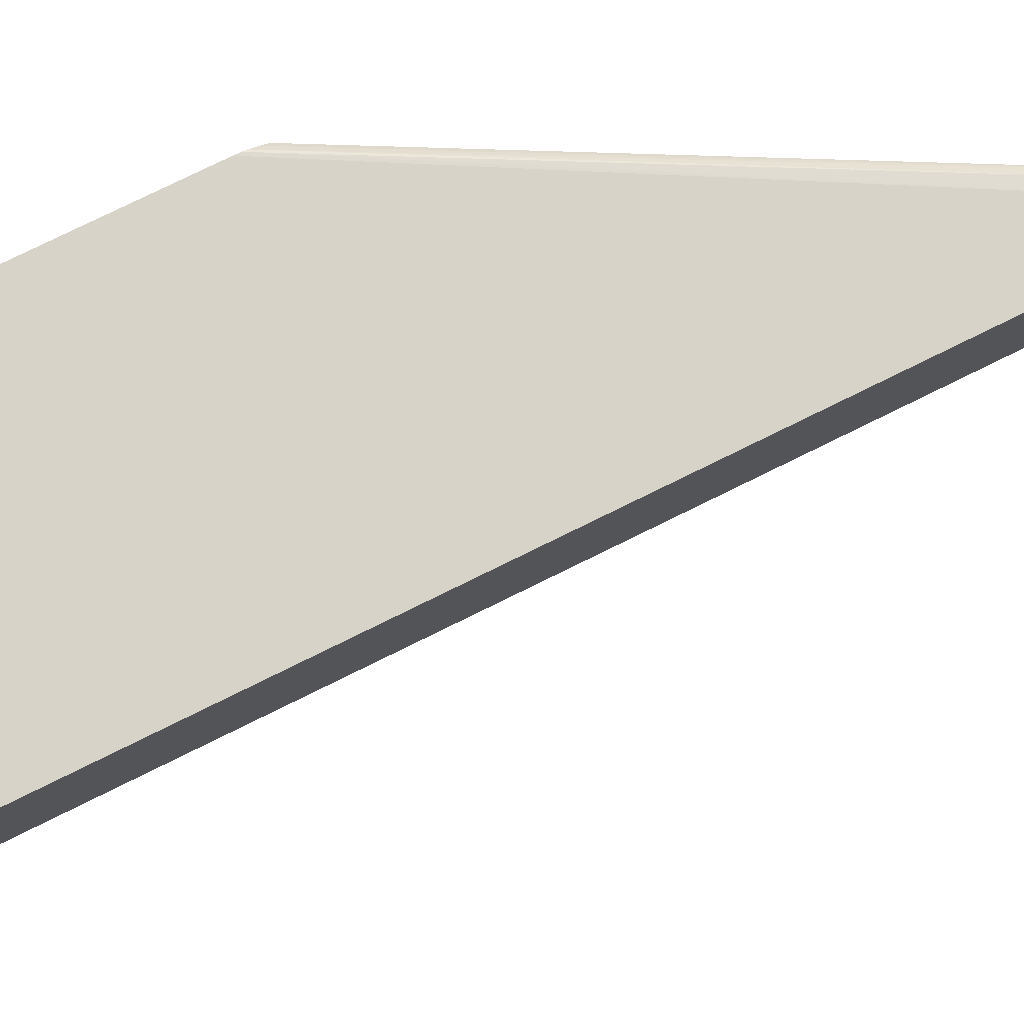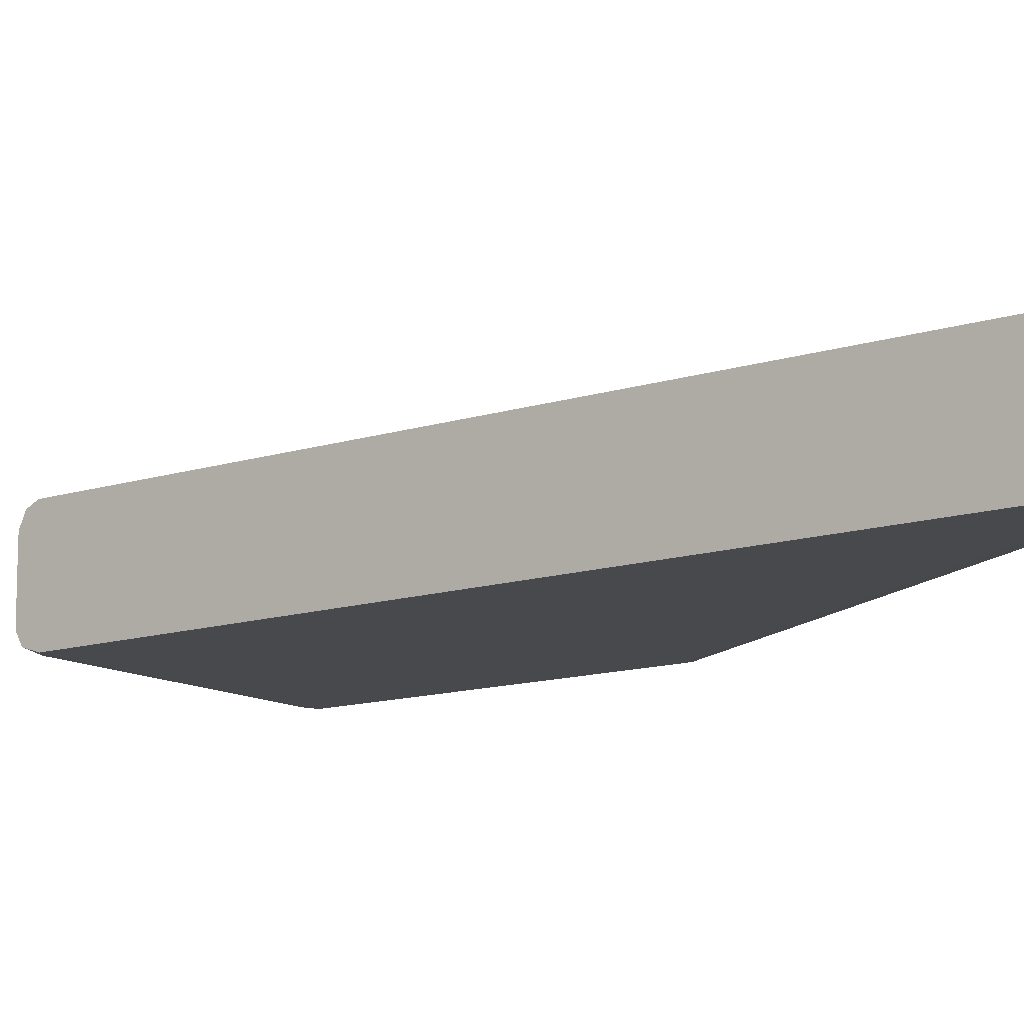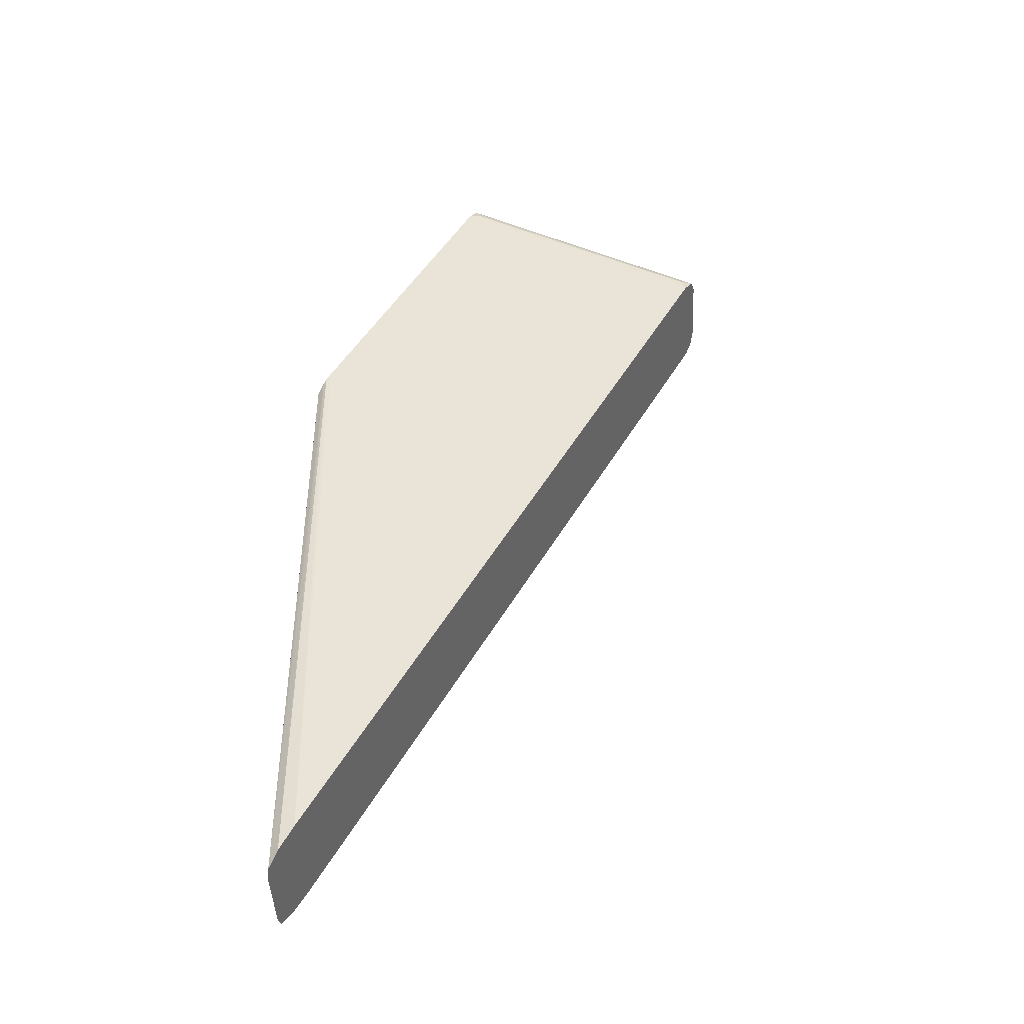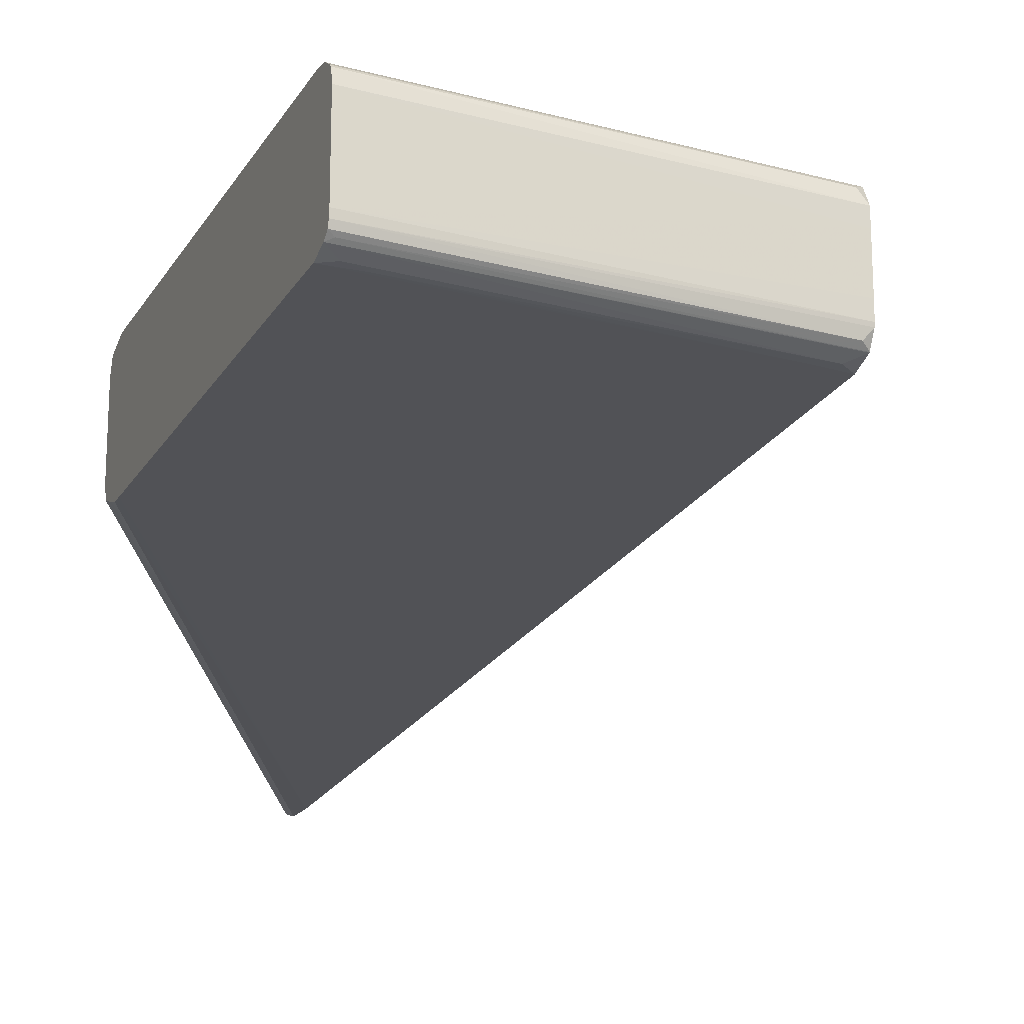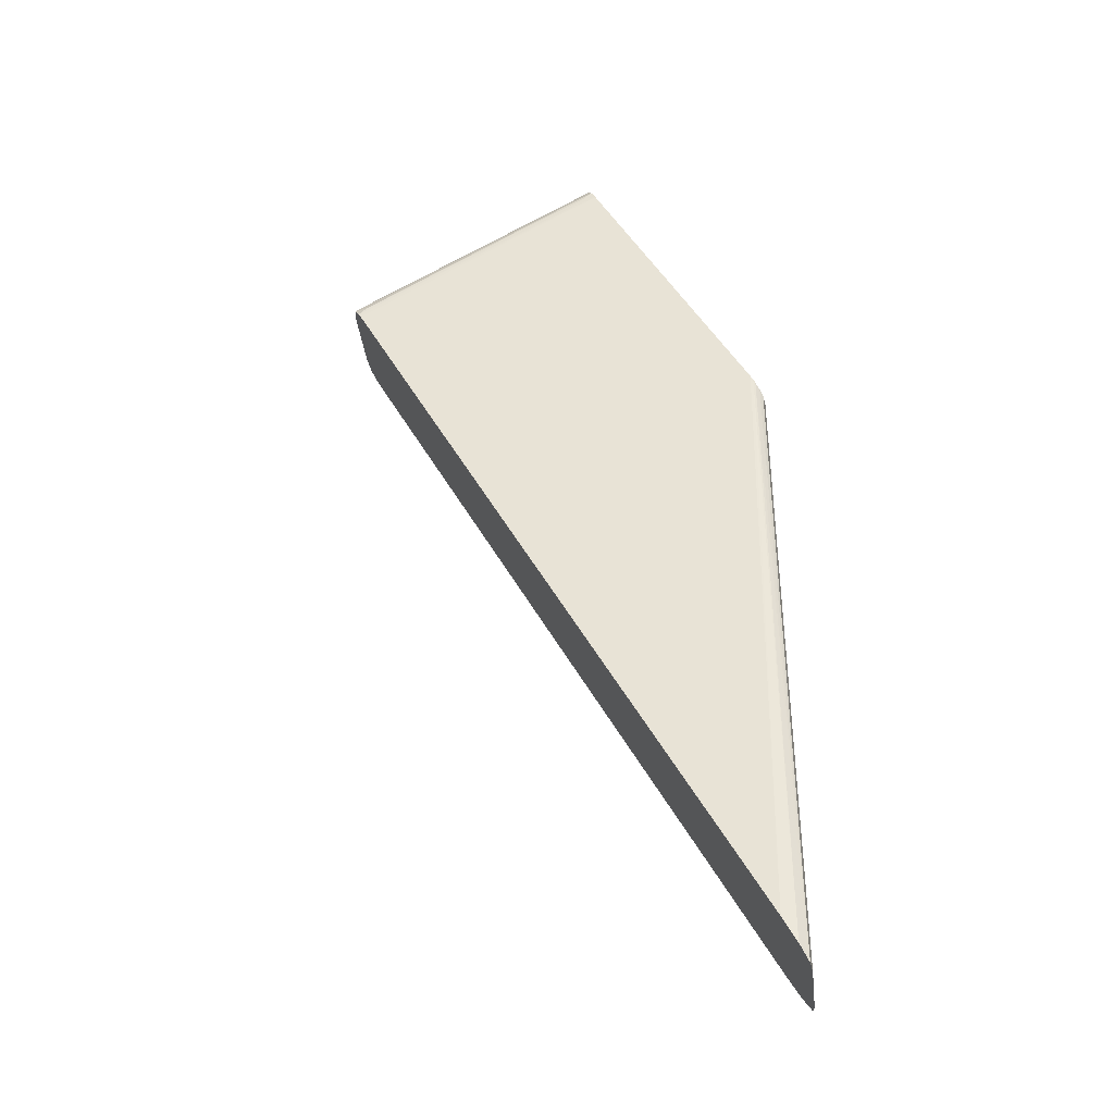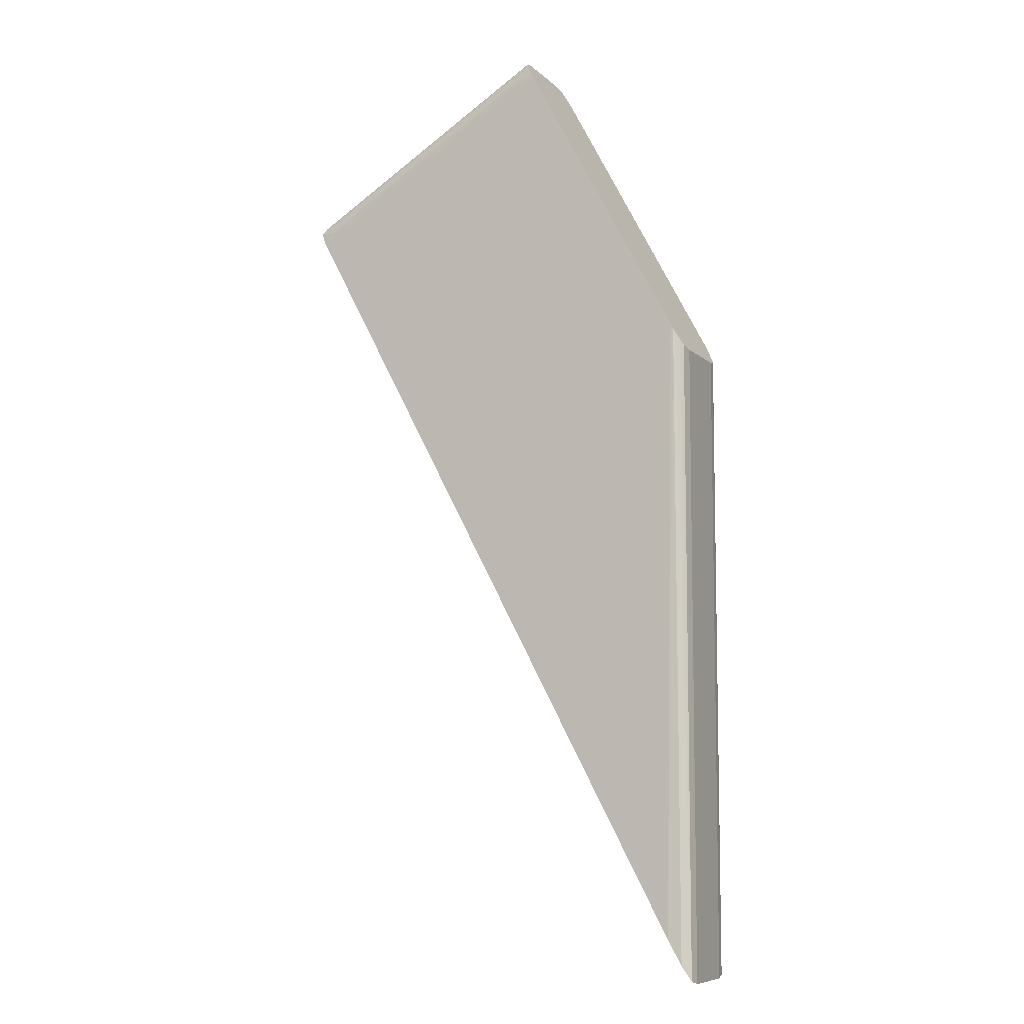
<metadata>
{"format":"obj","ext":"obj","renderer":"f3d","projection":"perspective","resolution":1024,"background":"white","views":[{"elev":76.9,"azim":91.7,"up":"+Y"},{"elev":-12.0,"azim":156.5,"up":"+Y"},{"elev":-45.0,"azim":2.8,"up":"+Z"},{"elev":-21.3,"azim":5.6,"up":"+Y"},{"elev":-38.7,"azim":-173.2,"up":"+Z"},{"elev":-8.3,"azim":-154.7,"up":"+Z"}]}
</metadata>
<code>
v -0.009902 -0.01351 0.005506
v -0.01559 -0.01322 0.008973
v -0.01559 -0.01468 0.008975
v -0.009902 -0.01438 0.005506
v -0.009903 -0.01322 0.005504
v -0.01561 -0.01299 0.008937
v -0.0156 -0.0148 0.008966
v -0.009903 -0.01468 0.005504
v -0.01005 -0.01299 0.005525
v -0.009972 -0.01291 0.005374
v -0.01563 -0.01295 0.008904
v -0.01561 -0.01491 0.008937
v -0.01005 -0.01491 0.005525
v -0.009908 -0.01474 0.005495
v -0.009973 -0.01291 0.005372
v -0.01567 -0.01289 0.008836
v -0.01567 -0.01501 0.008836
v -0.01555 -0.01496 0.008833
v -0.009971 -0.01499 0.005376
v -0.009975 -0.01291 0.005368
v -0.01572 -0.01282 0.008734
v -0.01553 -0.0151 0.008547
v -0.01029 -0.0151 0.005339
v -0.009975 -0.01499 0.005368
v -0.01582 -0.01511 0.008547
v -0.01009 -0.01279 0.005146
v -0.01029 -0.0128 0.005339
v -0.01553 -0.0128 0.008547
v -0.01582 -0.01279 0.008548
v -0.01524 -0.01511 0.008255
v -0.01058 -0.01511 0.005341
v -0.01015 -0.01511 0.005049
v -0.01598 -0.01511 0.008256
v -0.01145 -0.01511 0.005631
v -0.01014 -0.01279 0.005049
v -0.01058 -0.01279 0.005341
v -0.01582 -0.01279 0.008545
v -0.01524 -0.01279 0.008255
v -0.01145 -0.01511 0.00534
v -0.01174 -0.01511 0.004757
v -0.01903 -0.01511 -0.01165
v -0.01612 -0.01511 0.007964
v -0.01629 -0.01511 0.007672
v -0.01408 -0.01279 0.007089
v -0.0189 -0.01279 -0.01141
v -0.01916 -0.01279 0.002263
v -0.01466 -0.01279 0.006215
v -0.01903 -0.01279 -0.001073
v -0.01291 -0.01511 0.002716
v -0.01903 -0.01511 -0.007488
v -0.01923 -0.01511 0.002132
v -0.01932 -0.0151 0.001962
v -0.01914 -0.0151 -0.01186
v -0.01913 -0.01511 0.002327
v -0.01903 -0.01279 -0.01165
v -0.01927 -0.01279 0.002074
v -0.01939 -0.01506 0.001841
v -0.01932 -0.01507 -0.0122
v -0.01931 -0.01283 -0.01217
v -0.01932 -0.0128 0.001962
v -0.01952 -0.01494 0.001597
v -0.0195 -0.01493 -0.01254
v -0.01945 -0.01497 -0.01245
v -0.01932 -0.01283 -0.0122
v -0.01937 -0.01282 0.00188
v -0.01953 -0.01491 0.001582
v -0.01952 -0.01479 -0.01258
v -0.01945 -0.01293 -0.01245
v -0.01945 -0.01289 0.00172
v -0.0195 -0.01297 -0.01254
v -0.01956 -0.01468 0.001528
v -0.01954 -0.01468 -0.0126
v -0.01952 -0.01296 0.001597
v -0.01954 -0.01322 -0.01261
v -0.01956 -0.01322 0.001528
f 1 2 3
f 1 3 4
f 1 4 8
f 1 8 14
f 1 14 19
f 1 19 24
f 1 24 32
f 1 32 41
f 1 41 53
f 1 53 58
f 1 58 63
f 1 63 62
f 1 62 67
f 1 67 72
f 1 72 74
f 1 74 70
f 1 70 68
f 1 68 64
f 1 64 59
f 1 59 55
f 1 55 45
f 1 45 35
f 1 35 26
f 1 26 20
f 1 20 15
f 1 15 10
f 1 10 5
f 1 5 2
f 2 6 11
f 2 11 16
f 2 16 21
f 2 21 29
f 2 29 37
f 2 37 46
f 2 46 56
f 2 56 60
f 2 60 65
f 2 65 69
f 2 69 73
f 2 73 75
f 2 75 71
f 2 71 66
f 2 66 61
f 2 61 57
f 2 57 52
f 2 52 51
f 2 51 54
f 2 54 43
f 2 43 33
f 2 33 25
f 2 25 17
f 2 17 12
f 2 12 7
f 2 7 3
f 2 5 6
f 3 7 8
f 3 8 4
f 5 9 6
f 5 10 9
f 6 9 11
f 7 12 13
f 7 13 14
f 7 14 8
f 9 10 15
f 9 15 11
f 11 15 16
f 12 17 18
f 12 18 13
f 13 18 19
f 13 19 14
f 15 20 16
f 16 20 21
f 17 22 23
f 17 23 24
f 17 24 19
f 17 19 18
f 17 25 22
f 20 26 27
f 20 27 21
f 21 27 28
f 21 28 29
f 22 25 30
f 22 30 23
f 23 31 32
f 23 32 24
f 23 30 31
f 25 33 34
f 25 34 31
f 25 31 30
f 26 35 36
f 26 36 37
f 26 37 38
f 26 38 27
f 27 38 28
f 28 38 29
f 29 38 37
f 31 34 32
f 32 34 39
f 32 39 40
f 32 40 41
f 33 42 39
f 33 39 34
f 33 43 42
f 35 44 37
f 35 37 36
f 35 45 44
f 37 44 47
f 37 47 48
f 37 48 46
f 39 42 40
f 40 42 49
f 40 49 41
f 41 50 51
f 41 51 52
f 41 52 53
f 41 49 50
f 42 43 49
f 43 54 50
f 43 50 49
f 44 45 47
f 45 55 48
f 45 48 47
f 46 48 55
f 46 55 56
f 50 54 51
f 52 57 58
f 52 58 53
f 55 59 60
f 55 60 56
f 57 61 62
f 57 62 63
f 57 63 58
f 59 64 60
f 60 64 65
f 61 66 62
f 62 66 67
f 64 68 65
f 65 68 70
f 65 70 69
f 66 71 72
f 66 72 67
f 69 70 73
f 70 74 73
f 71 75 74
f 71 74 72
f 73 74 75

</code>
